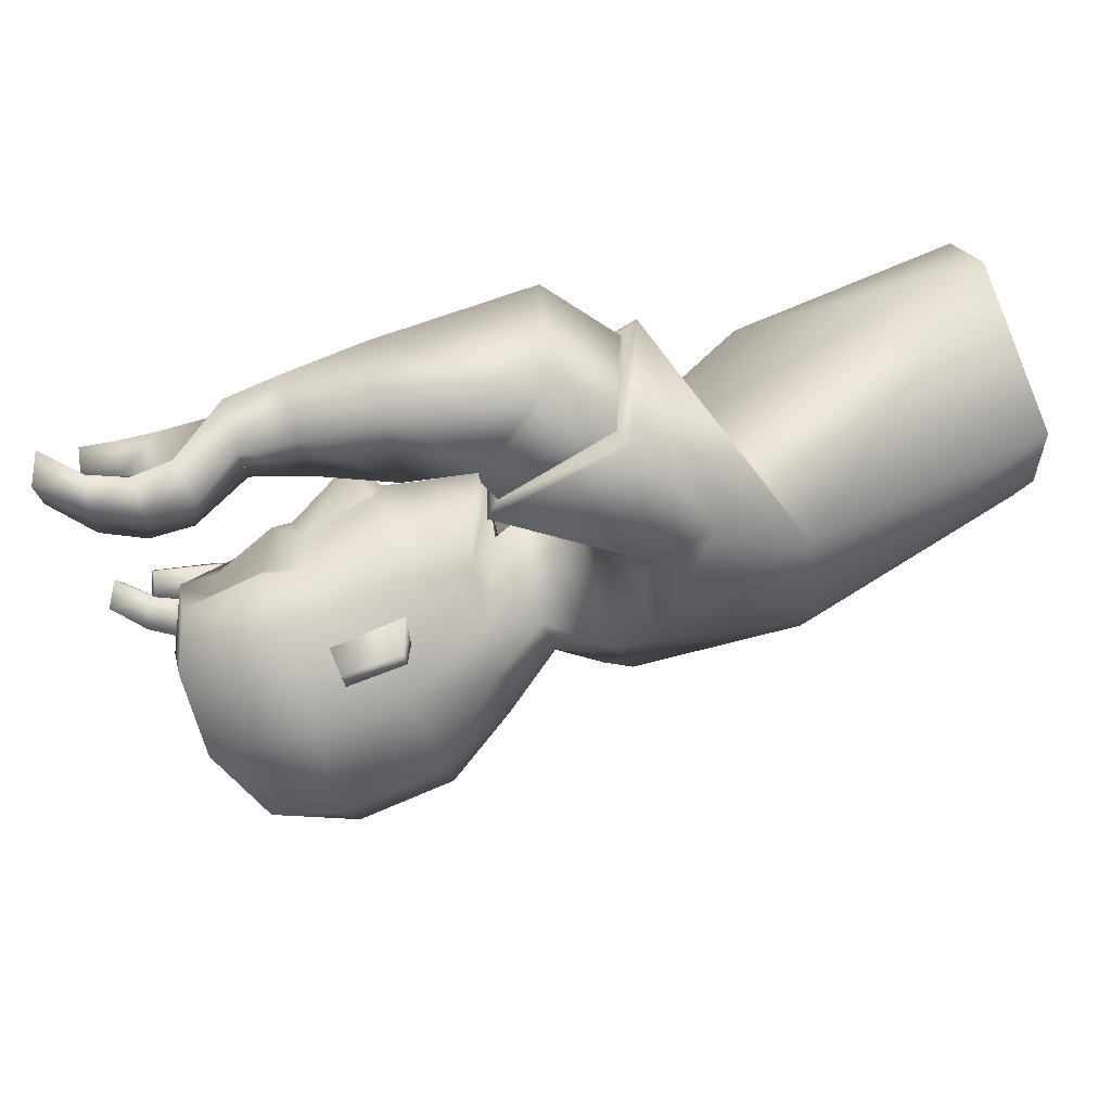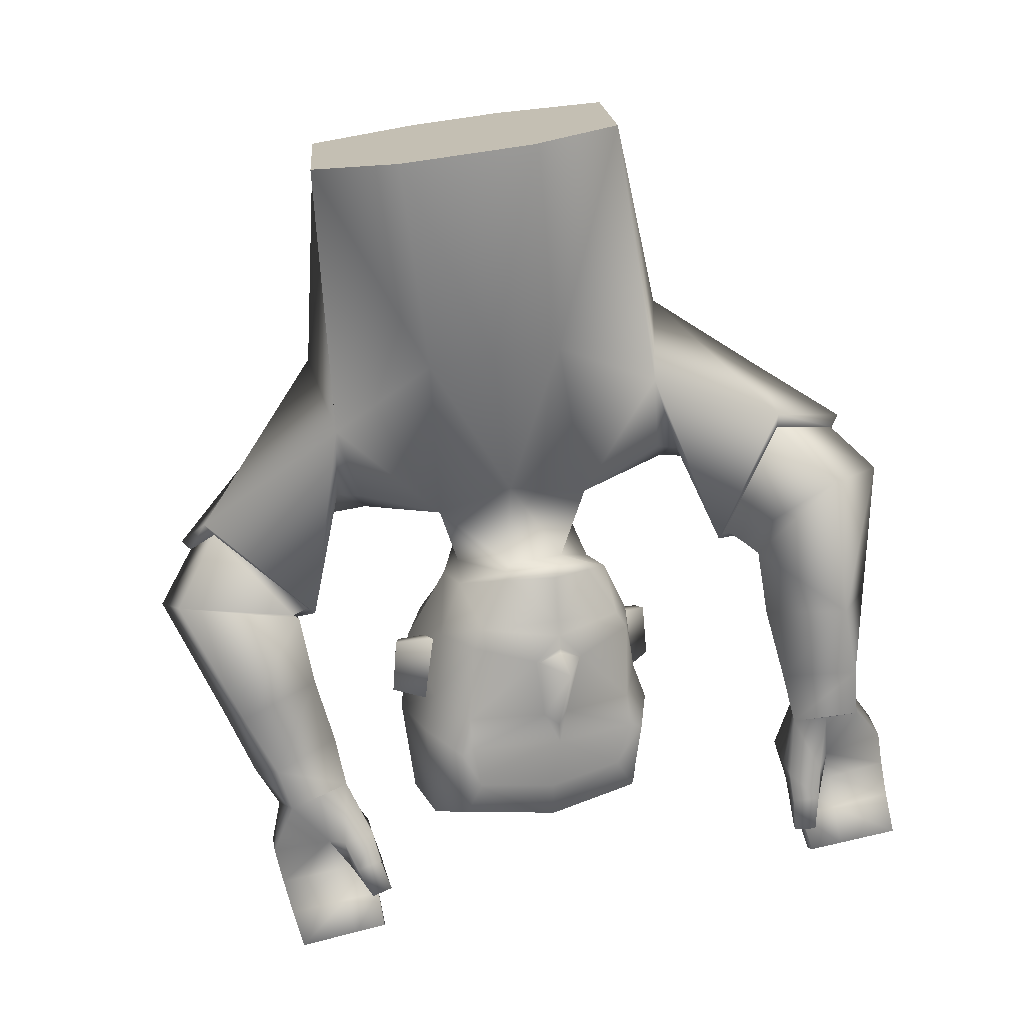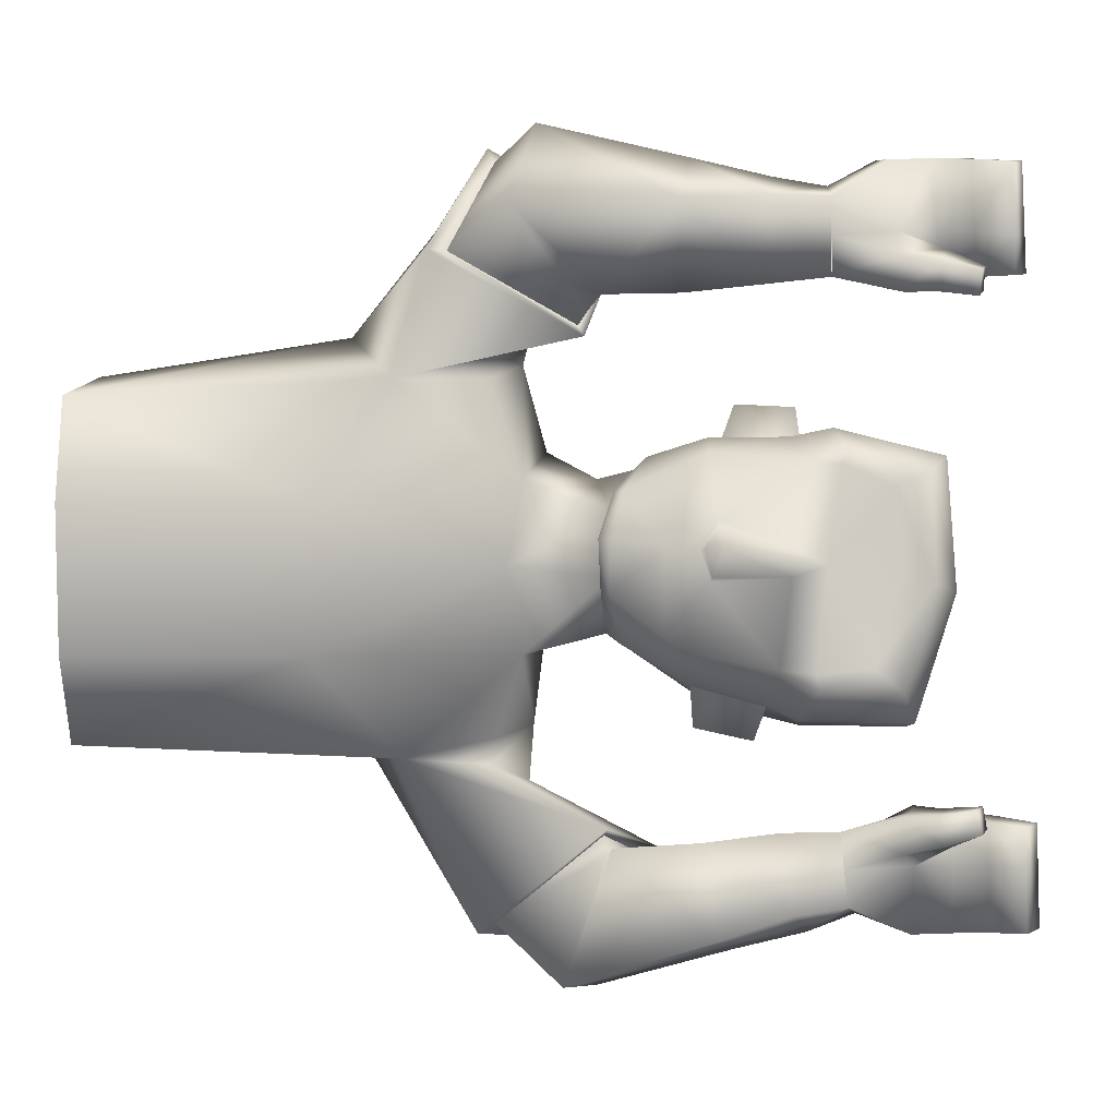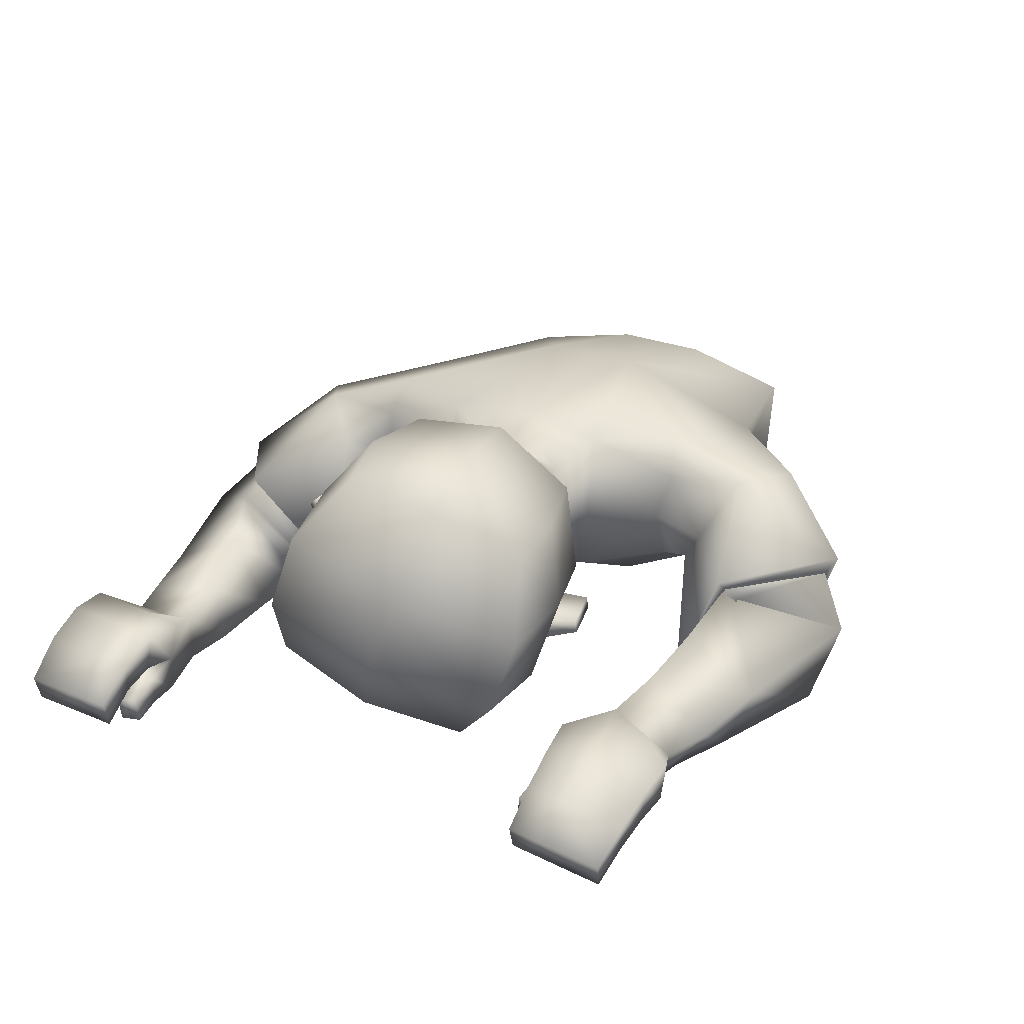
<metadata>
{"format":"obj","ext":"obj","renderer":"f3d","projection":"perspective","resolution":1024,"background":"white","views":[{"elev":79.3,"azim":161.7,"up":"+Z"},{"elev":-71.3,"azim":-82.2,"up":"+Y"},{"elev":13.9,"azim":2.7,"up":"+Z"},{"elev":22.5,"azim":115.8,"up":"+Y"}]}
</metadata>
<code>
o Zombie.UpperBody_Zombie.001
v -0.02251 0.256 0.1643
v -0.002094 0.1747 0.1754
v -0.1101 0.09363 0.1774
v -0.1625 0.2316 0.1904
v 0.01542 0.2488 0.08137
v 0.002188 0.09591 0.08851
v -0.1786 0.01347 0.0829
v -0.1653 0.2725 0.04412
v 0.415 0.0326 0.3719
v 0.4211 0.02411 0.2805
v 0.4099 -0.002374 0.2832
v 0.4039 0.005948 0.3728
v 0.01482 0.08638 0.3973
v -0.004758 -0.006575 0.3432
v 0.072 0.02625 0.2611
v 0.08695 0.1171 0.3193
v 0.3868 0.01516 0.2878
v 0.3172 0.001093 0.3005
v 0.3859 0.01656 0.2675
v 0.3194 0.001113 0.2683
v 0.3273 0.1002 0.08428
v 0.08207 0.09509 0.07956
v 0.1194 0.2406 0.05357
v 0.07951 0.1187 0.05365
v 0.1637 0.09569 0.1144
v 0.28 0.09451 0.105
v 0.186 0.2976 0.03518
v 0.06371 0.2068 0.06547
v 0.2357 0.155 0.1168
v 0.1119 0.1978 0.08042
v 0.1088 0.148 0.09868
v 0.1736 0.1639 0.1059
v 0.2488 0.1036 0.1056
v 0.2394 0.06007 0.03751
v 0.1734 0.04967 0.06037
v -0.05751 0.04058 0.2948
v 0.07743 0.1384 0.3009
v -0.02341 0.1281 0.3596
v 0.05176 0.05183 0.2311
v -0.0737 0.03192 0.2971
v 0.0907 0.1509 0.3012
v -0.03041 0.1442 0.3707
v 0.05736 0.04524 0.2229
v 0.2998 0.08417 0.3671
v 0.3213 0.0369 0.2648
v 0.3071 0.04601 0.3714
v 0.3135 0.07397 0.2603
v 0.2585 0.00481 0.3455
v 0.2602 0.05413 0.2805
v 0.2614 0.00964 0.2791
v 0.258 0.04916 0.349
v 0.2603 0.00733 0.3134
v 0.3803 -0.008163 0.2667
v 0.4189 0.0271 0.3127
v 0.4078 0.000534 0.3145
v 0.318 0.03852 0.3128
v 0.3085 0.0778 0.3003
v 0.3813 -0.009659 0.2883
v 0.2592 0.05219 0.3151
v 0.34 0.08267 0.369
v 0.3792 0.06419 0.3707
v 0.3532 0.03824 0.272
v 0.3817 0.02501 0.2776
v 0.374 0.03608 0.3727
v 0.3423 0.04875 0.3723
v 0.3875 0.05858 0.2741
v 0.351 0.07431 0.2673
v 0.3491 0.04332 0.3144
v 0.3782 0.02775 0.3144
v 0.3468 0.07767 0.3047
v 0.3845 0.05849 0.3089
v 0.2094 0.00061 0.3477
v 0.2132 0.05806 0.3557
v 0.213 0.06885 0.2806
v 0.2092 0.01214 0.2727
v 0.1373 -0.005348 0.3433
v 0.1464 0.09996 0.2939
v 0.1436 0.06409 0.371
v 0.1393 0.02462 0.263
v 0.3494 -0.001618 0.269
v 0.01017 0.1848 0.2252
v -0.08216 0.2111 0.291
v 0.3492 -0.003013 0.2956
v 0.3545 0.02837 0.2664
v 0.3553 0.02611 0.3005
v 0.08942 0.08849 0.08093
v 0.1869 0.2141 0.1279
v 0.1875 0.2057 0.1364
v 0.2425 0.2158 0.1254
v 0.2431 0.2074 0.134
v 0.1641 0.1529 0.116
v 0.2474 0.1661 0.1026
v 0.1937 0.2383 0.09583
v 0.1724 0.1799 0.08935
v 0.2462 0.1821 0.08611
v 0.2746 0.1543 0.1255
v 0.279 0.2414 0.0947
v 0.3743 0.2289 0.07581
v 0.284 0.3056 0.03517
v 0.2857 0.09831 0.1172
v 0.376 0.1564 0.1007
v 0.3417 0.288 0.02712
v 0.3573 0.1028 0.09837
v -0.01533 0.239 -0.163
v 0.007872 0.1589 -0.1548
v -0.1053 0.07246 -0.1618
v -0.1525 0.2136 -0.1968
v -0.01335 0.08947 0.01049
v 0.000804 0.2474 -0.001353
v -0.1654 0.2693 -0.00237
v -0.1788 0.008564 0.01714
v 0.01516 0.2367 -0.08304
v 0.001844 0.08446 -0.06781
v -0.179 0.003656 -0.04861
v -0.1655 0.2657 -0.04891
v 0.4544 0.003775 -0.2844
v 0.4505 0.01999 -0.1939
v 0.4371 -0.005423 -0.1909
v 0.4409 -0.02132 -0.2796
v 0.0693 0.09844 -0.3852
v 0.04181 -3.1e-05 -0.3466
v 0.0836 0.03723 -0.2301
v 0.1012 0.137 -0.2716
v 0.408 0.01975 -0.2007
v 0.3365 0.004156 -0.2194
v 0.4042 0.02521 -0.1815
v 0.3345 0.01279 -0.1885
v 0.3088 0.04695 -0.06549
v 0.3285 0.06475 0.01122
v 0.06935 0.05995 0.04496
v 0.1137 0.2622 -0.01343
v 0.07154 0.06481 -0.00568
v 0.1093 0.2193 -0.07382
v 0.07459 0.1311 -0.06017
v 0.1778 0.00986 0.04936
v 0.2663 0.04226 0.02691
v 0.1434 0.03731 -0.04993
v 0.2587 0.03332 -0.06729
v 0.1811 0.3009 -0.05444
v 0.1668 0.2422 -0.1209
v 0.05835 0.2239 0.004459
v 0.05729 0.2137 -0.05662
v 0.07932 0.1112 -0.00298
v 0.2084 0.07652 -0.1043
v 0.09347 0.1509 -0.07915
v 0.08809 0.09303 -0.05895
v 0.08136 0.05487 0.04528
v 0.1497 0.095 -0.08812
v 0.2275 0.04237 -0.06664
v 0.2468 0.04383 0.02876
v 0.2365 0.0516 0.01367
v 0.168 0.03435 0.01725
v 0.1614 0.03926 0.04093
v -0.01995 0.04141 -0.3037
v 0.1126 0.1383 -0.2739
v 0.0241 0.1356 -0.3507
v 0.07591 0.04426 -0.2205
v -0.03546 0.03288 -0.3102
v 0.1252 0.1499 -0.2705
v 0.01878 0.1521 -0.362
v 0.07937 0.03561 -0.2118
v 0.3501 0.06316 -0.3075
v 0.3451 0.04533 -0.1941
v 0.3458 0.02458 -0.3007
v 0.3495 0.08123 -0.2009
v 0.2891 0.005229 -0.269
v 0.2915 0.07631 -0.2306
v 0.2826 0.03682 -0.2113
v 0.2983 0.04396 -0.2891
v 0.2858 0.02115 -0.2403
v 0.3967 0.001433 -0.1768
v 0.4519 0.01428 -0.2258
v 0.4384 -0.01098 -0.2219
v 0.3476 0.03467 -0.241
v 0.3498 0.07445 -0.2408
v 0.4008 -0.004384 -0.1973
v 0.2948 0.06022 -0.26
v 0.388 0.05246 -0.3023
v 0.4231 0.0318 -0.2944
v 0.3796 0.03496 -0.1961
v 0.4093 0.01896 -0.1947
v 0.4129 0.003644 -0.2894
v 0.3815 0.01846 -0.2963
v 0.4206 0.05072 -0.1991
v 0.3864 0.07068 -0.2013
v 0.3808 0.02833 -0.2385
v 0.4102 0.01217 -0.2312
v 0.3869 0.06417 -0.2385
v 0.4212 0.04264 -0.2331
v 0.2423 0.0019 -0.2766
v 0.2565 0.04836 -0.3094
v 0.246 0.09441 -0.2492
v 0.2318 0.04724 -0.2167
v 0.1765 0.001357 -0.3015
v 0.1756 0.1099 -0.2589
v 0.1916 0.06938 -0.336
v 0.1616 0.04505 -0.2267
v 0.3655 0.006702 -0.1843
v 0.004658 0.1402 -0.203
v -0.04701 0.2105 -0.2855
v 0.3692 -0.000475 -0.2097
v 0.3742 0.037 -0.1876
v 0.3798 0.02775 -0.2199
v 0.0789 0.05824 -0.004196
v 0.1539 0.1194 -0.1388
v 0.1533 0.1075 -0.1401
v 0.2084 0.1179 -0.1501
v 0.2078 0.106 -0.1514
v 0.139 0.08085 -0.08687
v 0.222 0.09305 -0.103
v 0.1656 0.1576 -0.1312
v 0.1508 0.1178 -0.08541
v 0.2232 0.1159 -0.1003
v 0.2444 0.06747 -0.1188
v 0.2487 0.1542 -0.1508
v 0.3464 0.1489 -0.1494
v 0.3829 0.1885 -0.03947
v 0.2615 0.2409 -0.1471
v 0.2733 0.3064 -0.06779
v 0.2613 0.02822 -0.08009
v 0.3484 0.07682 -0.1234
v 0.3207 0.2277 -0.1425
v 0.3502 0.274 -0.06578
v 0.3848 0.1163 -0.01403
v 0.3609 0.06248 0.008035
v 0.3347 0.03793 -0.08423
v 0.0866 0.1254 0.3154
v 0.06005 0.04025 0.2448
v 0.1132 0.13 -0.2881
v 0.07867 0.03576 -0.2352
v 0.1573 0.04019 0.04111
v 0.1668 0.03451 0.01384
v 0.1729 0.05176 0.06282
v -0.01125 0.218 0.1777
v -0.02884 0.1228 0.1727
v -0.02963 0.2208 0.2632
v -0.01982 0.1363 0.1932
v -0.001216 0.2026 -0.1675
v -0.02225 0.1038 -0.151
v -0.005522 0.2067 -0.2428
v -0.02761 0.1024 -0.1759
v -0.02341 0.1281 0.3596
v -0.05751 0.04058 0.2948
v 0.05176 0.05183 0.2311
v 0.07743 0.1384 0.3009
v 0.0241 0.1356 -0.3507
v -0.01995 0.04141 -0.3037
v 0.07591 0.04426 -0.2205
v 0.1126 0.1383 -0.2739
v 0.108 0.05461 0.04209
v 0.1463 0.04702 0.04005
v 0.1452 0.09454 0.1058
v 0.1259 0.04349 -0.03866
v 0.1434 0.04334 0.04171
v 0.1278 0.04658 0.04249
v 0.1236 0.04885 -0.04028
v 0.1421 0.1 0.1042
v 0.1359 0.07265 0.03223
v -0.3874 -0.001801 0.08481
v -0.3876 -0.006709 0.01906
v -0.3917 0.2196 0.04857
v -0.3908 0.2012 0.1573
v -0.3878 0.0443 0.169
v -0.3919 0.2162 0.002436
v -0.3879 -0.01162 -0.04669
v -0.392 0.2127 -0.0437
v -0.3919 0.1784 -0.1485
v -0.389 0.02147 -0.1368
v -0.3874 -0.001801 0.08481
v -0.3876 -0.006709 0.01906
v -0.3917 0.2196 0.04857
v -0.3908 0.2012 0.1573
v -0.3879 -0.01162 -0.04669
v -0.392 0.2127 -0.0437
v -0.3919 0.1784 -0.1485
v -0.3878 0.0443 0.169
v -0.3919 0.2162 0.002436
v -0.389 0.02147 -0.1368
f 8 271 272
f 8 4 1
f 269 270 111
f 7 111 108
f 4 272 276
f 5 234 2
f 235 6 2
f 276 269 7
f 109 110 8
f 277 271 8
f 54 55 11
f 63 66 10
f 71 54 10
f 69 55 12
f 230 157 247
f 228 14 243
f 245 227 228
f 243 14 13
f 72 75 50
f 74 73 51
f 75 74 49
f 72 48 51
f 136 129 21
f 29 96 97
f 28 30 23
f 141 28 23
f 24 143 130
f 108 143 24
f 5 28 141
f 6 24 28
f 23 30 93
f 131 23 27
f 130 147 86
f 135 150 34
f 25 33 29
f 95 94 87
f 22 86 31
f 30 31 91
f 24 22 31
f 24 31 30
f 21 103 100
f 150 136 34
f 33 100 96
f 34 233 35
f 34 136 26
f 153 135 35
f 40 36 38
f 41 37 244
f 42 38 37
f 43 244 36
f 3 43 40
f 236 42 41
f 237 43 3
f 82 4 40
f 48 52 56
f 49 59 57
f 50 20 18
f 52 18 56
f 49 47 45
f 46 44 51
f 46 65 60
f 59 51 44
f 80 53 58
f 63 11 55
f 71 61 9
f 12 55 54
f 17 58 53
f 45 20 50
f 84 85 17
f 83 58 17
f 80 84 19
f 57 44 60
f 70 60 61
f 56 45 62
f 62 63 69
f 64 12 9
f 65 64 61
f 56 68 65
f 68 69 64
f 57 70 67
f 70 71 66
f 45 47 67
f 62 67 66
f 78 76 72
f 79 77 74
f 77 78 73
f 76 79 75
f 15 79 76
f 16 13 78
f 15 16 77
f 13 14 76
f 4 82 1
f 235 237 3
f 234 236 81
f 20 45 84
f 18 83 85
f 45 56 85
f 20 80 83
f 30 28 24
f 86 147 255
f 252 91 31
f 87 88 90
f 95 89 90
f 94 32 88
f 92 90 88
f 91 29 93
f 21 129 225
f 217 98 101
f 102 98 217
f 97 96 101
f 96 100 103
f 27 99 219
f 27 93 97
f 97 98 102
f 219 99 102
f 224 101 103
f 26 100 33
f 275 274 115
f 115 112 104
f 273 114 111
f 114 113 108
f 275 107 106
f 105 112 113
f 113 239 105
f 278 106 114
f 115 110 109
f 274 277 110
f 118 173 172
f 117 184 181
f 189 184 117
f 187 182 119
f 229 120 246
f 249 157 230
f 247 246 120
f 168 193 190
f 169 191 192
f 167 192 193
f 166 190 191
f 136 138 128
f 144 211 215
f 142 133 145
f 142 141 131
f 143 134 132
f 143 108 113
f 142 112 109
f 113 112 142
f 211 145 133
f 133 131 139
f 130 132 204
f 135 152 151
f 137 209 144
f 205 212 213
f 132 146 204
f 209 146 145
f 134 146 132
f 134 145 146
f 128 138 220
f 150 151 136
f 149 144 214
f 151 152 232
f 138 136 151
f 153 152 135
f 158 160 156
f 159 161 248
f 160 159 155
f 161 158 154
f 106 107 158
f 159 240 199
f 161 241 106
f 158 107 200
f 174 170 166
f 175 177 167
f 168 170 125
f 170 174 125
f 163 165 167
f 164 166 169
f 178 183 164
f 162 169 177
f 198 201 176
f 181 187 173
f 116 179 189
f 119 116 172
f 124 126 171
f 163 168 127
f 124 203 202
f 176 201 203
f 126 202 198
f 178 162 175
f 179 178 188
f 180 163 174
f 180 186 187
f 116 119 182
f 179 182 183
f 174 164 183
f 186 183 182
f 175 165 185
f 188 185 184
f 185 165 163
f 184 185 180
f 194 196 191
f 195 197 193
f 196 195 192
f 197 194 190
f 122 121 194
f 196 120 123
f 123 122 197
f 121 120 196
f 107 104 200
f 239 106 241
f 238 105 199
f 163 127 198
f 125 174 203
f 203 174 163
f 127 125 201
f 145 134 142
f 255 147 204
f 146 253 204
f 208 206 205
f 213 210 208
f 206 148 212
f 210 148 206
f 209 211 144
f 225 129 128
f 221 216 217
f 222 223 217
f 221 214 215
f 226 220 214
f 140 139 219
f 215 211 140
f 215 218 222
f 222 218 219
f 226 221 224
f 138 149 220
f 228 227 16
f 227 13 16
f 228 15 14
f 230 122 123
f 229 123 120
f 230 121 122
f 232 137 149
f 231 232 152
f 231 153 35
f 233 34 33
f 227 245 242
f 40 4 3
f 1 82 236
f 2 81 237
f 104 238 240
f 105 239 241
f 252 233 25
f 254 232 231
f 255 254 252
f 253 254 255
f 256 251 258
f 250 258 257
f 258 250 256
f 258 251 257
f 259 261 260
f 8 272 4
f 8 1 5
f 269 111 7
f 7 108 6
f 4 276 3
f 234 5 1
f 5 2 6
f 7 6 3
f 3 6 235
f 276 7 3
f 109 8 5
f 277 8 110
f 54 11 10
f 63 10 11
f 71 10 66
f 69 12 64
f 230 247 121
f 228 243 39
f 245 228 39
f 243 13 242
f 72 50 48
f 74 51 49
f 75 49 50
f 72 51 73
f 136 21 26
f 29 97 93
f 141 23 131
f 24 130 22
f 108 24 6
f 5 141 109
f 6 28 5
f 23 93 27
f 131 27 139
f 130 86 22
f 135 34 35
f 25 29 91
f 95 87 89
f 30 91 93
f 21 100 26
f 33 96 29
f 34 26 33
f 40 38 42
f 41 244 43
f 42 37 41
f 43 36 40
f 42 236 82
f 236 41 81
f 41 43 81
f 81 43 237
f 82 40 42
f 48 56 46
f 49 57 47
f 50 18 52
f 49 45 50
f 46 51 48
f 46 60 44
f 59 44 57
f 80 58 83
f 63 55 69
f 71 9 54
f 12 54 9
f 17 53 19
f 84 17 19
f 83 17 85
f 80 19 53
f 57 60 70
f 70 61 71
f 56 62 68
f 62 69 68
f 64 9 61
f 65 61 60
f 56 65 46
f 68 64 65
f 57 67 47
f 70 66 67
f 45 67 62
f 62 66 63
f 78 72 73
f 79 74 75
f 77 73 74
f 76 75 72
f 15 76 14
f 16 78 77
f 15 77 79
f 13 76 78
f 234 81 2
f 20 84 80
f 18 85 56
f 45 85 84
f 20 83 18
f 86 255 252
f 91 252 25
f 252 31 86
f 87 90 89
f 95 90 92
f 94 88 87
f 92 88 32
f 21 225 103
f 217 101 224
f 102 217 223
f 97 101 98
f 96 103 101
f 27 219 139
f 27 97 99
f 97 102 99
f 219 102 223
f 224 103 225
f 275 115 107
f 115 104 107
f 273 111 270
f 114 108 111
f 275 106 278
f 112 238 104
f 238 112 105
f 239 113 106
f 106 113 114
f 278 114 273
f 115 109 112
f 274 110 115
f 118 172 117
f 117 181 118
f 189 117 172
f 187 119 173
f 229 246 249
f 249 230 229
f 247 120 121
f 168 190 166
f 169 192 167
f 167 193 168
f 166 191 169
f 136 128 129
f 144 215 214
f 142 131 133
f 143 132 130
f 143 113 134
f 142 109 141
f 113 142 134
f 211 133 140
f 133 139 140
f 130 204 147
f 135 151 150
f 137 144 149
f 205 213 207
f 209 145 211
f 128 220 226
f 149 214 220
f 138 151 149
f 158 156 154
f 159 248 155
f 160 155 156
f 161 154 248
f 106 158 161
f 240 160 200
f 160 240 159
f 241 161 199
f 199 161 159
f 158 200 160
f 174 166 164
f 175 167 165
f 168 125 127
f 163 167 168
f 164 169 162
f 178 164 162
f 162 177 175
f 198 176 171
f 181 173 118
f 116 189 172
f 119 172 173
f 124 171 176
f 124 202 126
f 176 203 124
f 126 198 171
f 178 175 188
f 179 188 189
f 180 174 186
f 180 187 181
f 116 182 179
f 179 183 178
f 174 183 186
f 186 182 187
f 175 185 188
f 188 184 189
f 185 163 180
f 184 180 181
f 194 191 190
f 195 193 192
f 196 192 191
f 197 190 193
f 122 194 197
f 196 123 195
f 123 197 195
f 121 196 194
f 238 199 240
f 163 198 202
f 125 203 201
f 203 163 202
f 127 201 198
f 255 204 253
f 253 209 137
f 209 253 146
f 208 205 207
f 213 208 207
f 206 212 205
f 210 206 208
f 225 128 226
f 221 217 224
f 222 217 216
f 221 215 216
f 226 214 221
f 140 219 218
f 215 140 218
f 215 222 216
f 222 219 223
f 226 224 225
f 228 16 15
f 230 123 229
f 232 149 151
f 231 152 153
f 231 35 233
f 233 33 25
f 227 242 13
f 1 236 234
f 2 237 235
f 104 240 200
f 105 241 199
f 231 233 254
f 254 233 252
f 137 232 253
f 253 232 254
f 260 266 265
f 265 266 268
f 260 264 266
f 268 266 267
f 264 260 261
f 261 263 262
f 259 263 261

</code>
